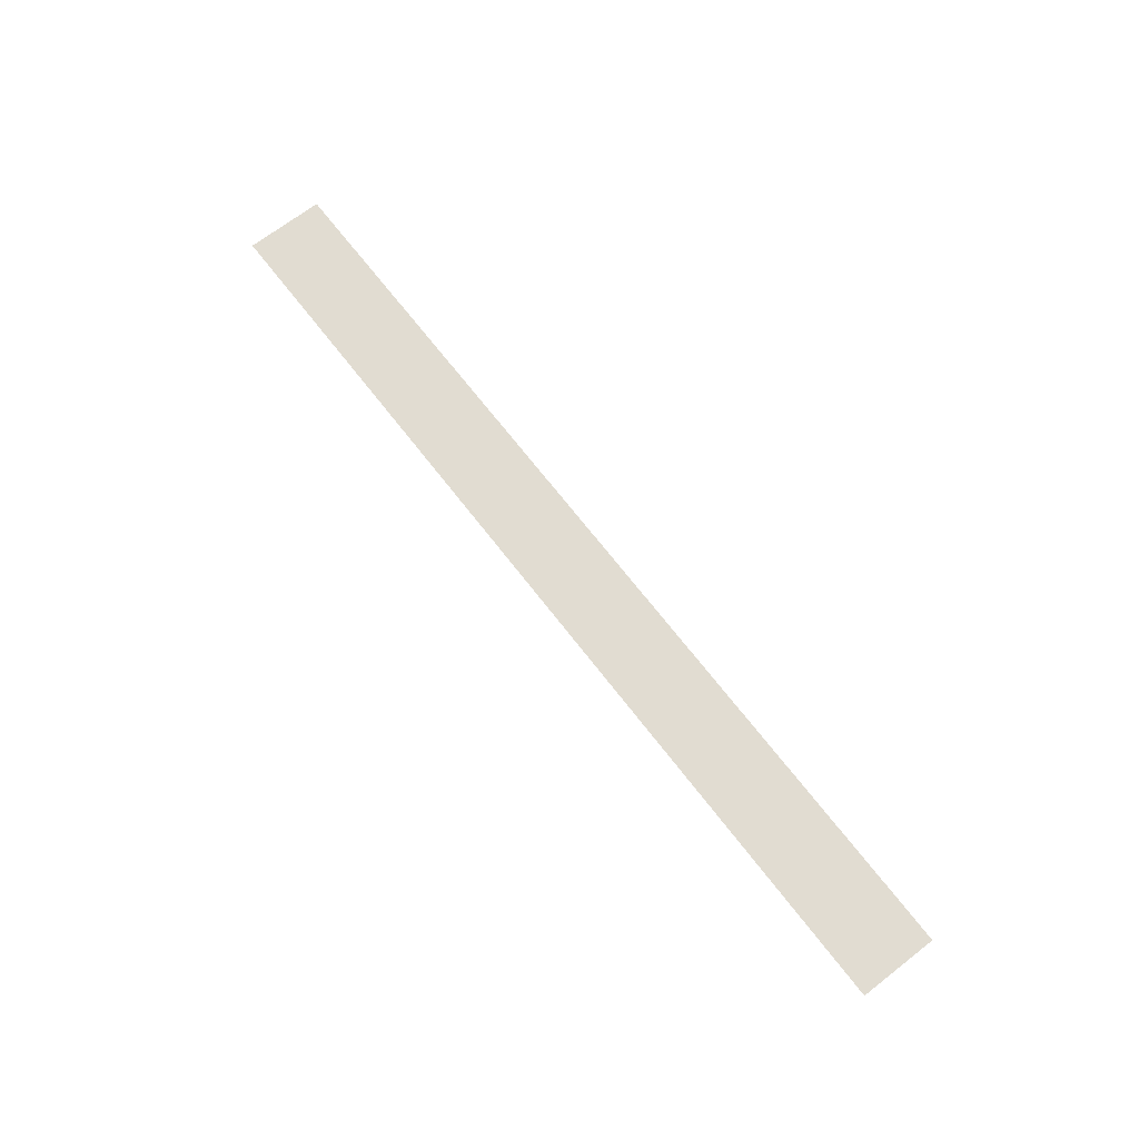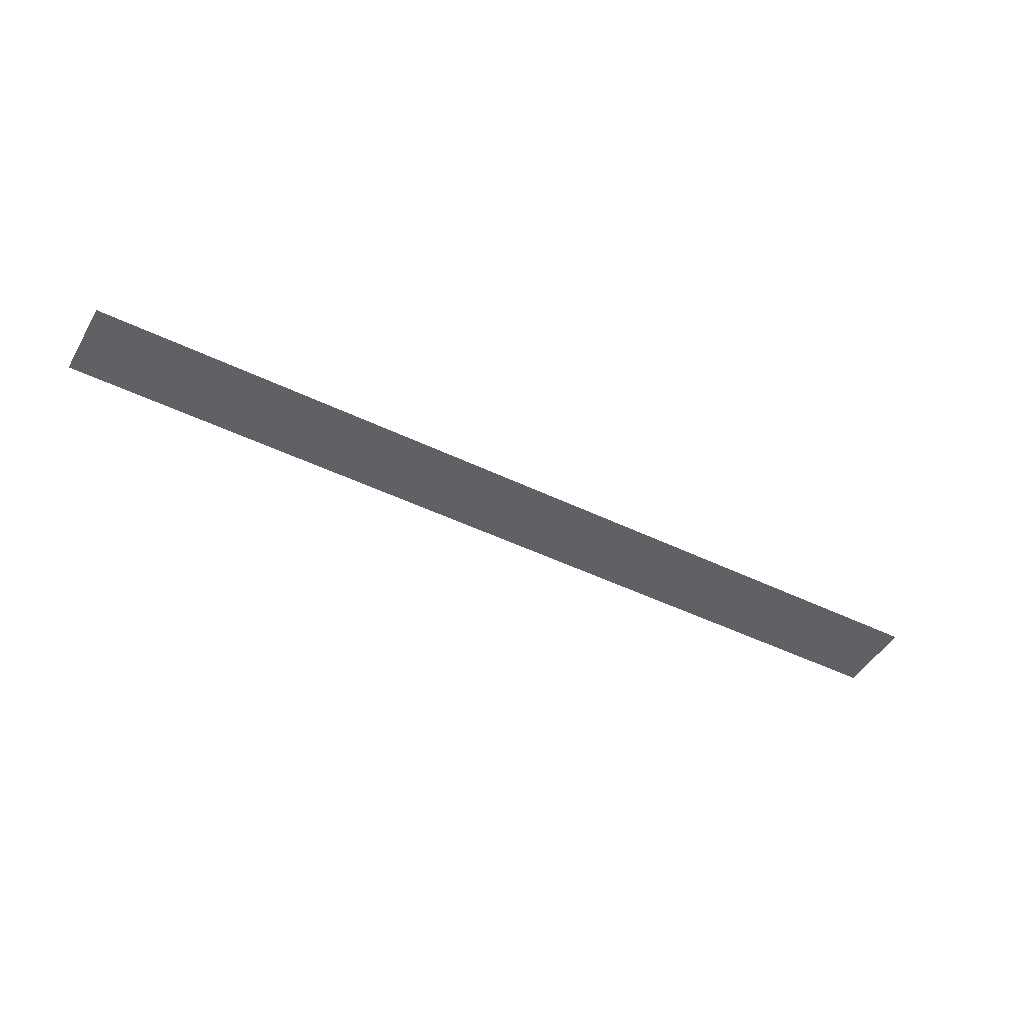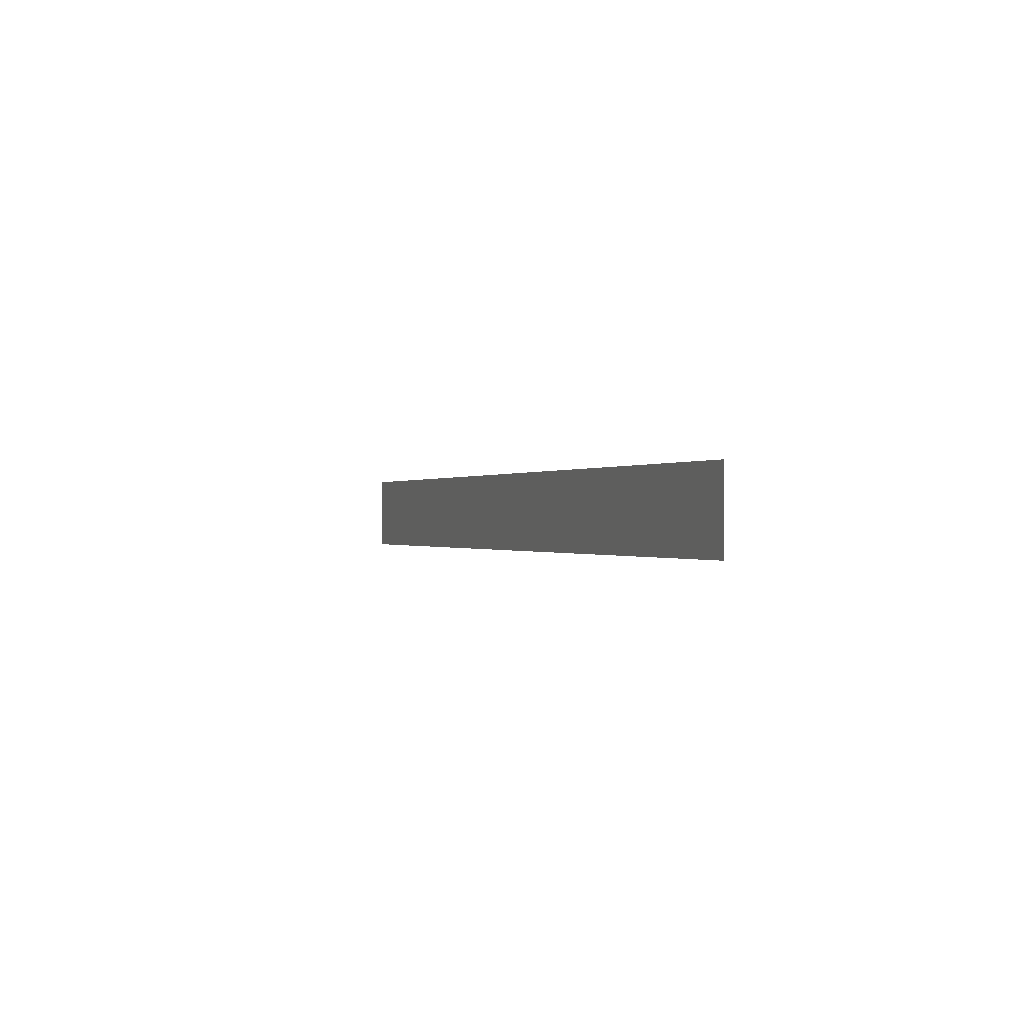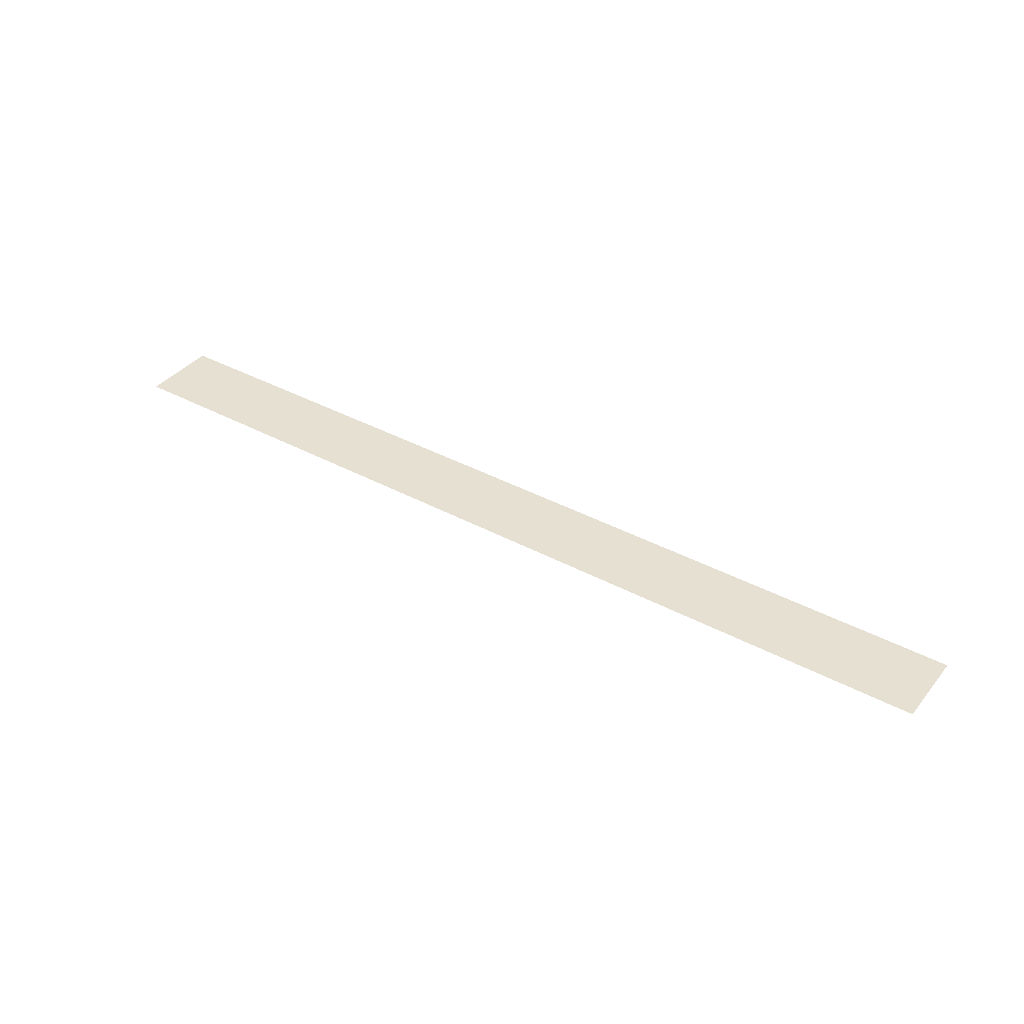
<metadata>
{"format":"obj","ext":"obj","renderer":"f3d","projection":"perspective","resolution":1024,"background":"white","views":[{"elev":69.3,"azim":52.3,"up":"+Z"},{"elev":-46.8,"azim":151.1,"up":"+Z"},{"elev":-0.2,"azim":-110.5,"up":"+Y"},{"elev":38.3,"azim":34.4,"up":"+Z"}]}
</metadata>
<code>
g sbg_lostsector_ground_f_tex002
v 116.8 -12.02 -2.022e-05
v 226.1 -12.02 -3.423e-05
v 226.1 -3.056 -3.423e-05
v 116.8 -3.056 -2.022e-05
v 226.1 25.84 -3.411e-05
v 116.8 25.84 -2.01e-05
v -116.8 25.84 6.932e-05
v -116.8 -3.056 6.92e-05
v -116.8 -12.02 6.92e-05
v -226.1 -12.02 8.322e-05
v -226.1 -3.056 8.322e-05
v -226.1 25.84 8.334e-05
g sbg_lostsector_ground_f_tex002_0
f 3 2 1
f 4 3 1
f 5 3 4
f 6 5 4
f 6 4 7
f 4 1 8
f 4 8 7
f 1 9 8
f 9 10 8
f 10 11 8
f 8 11 7
f 11 12 7

</code>
